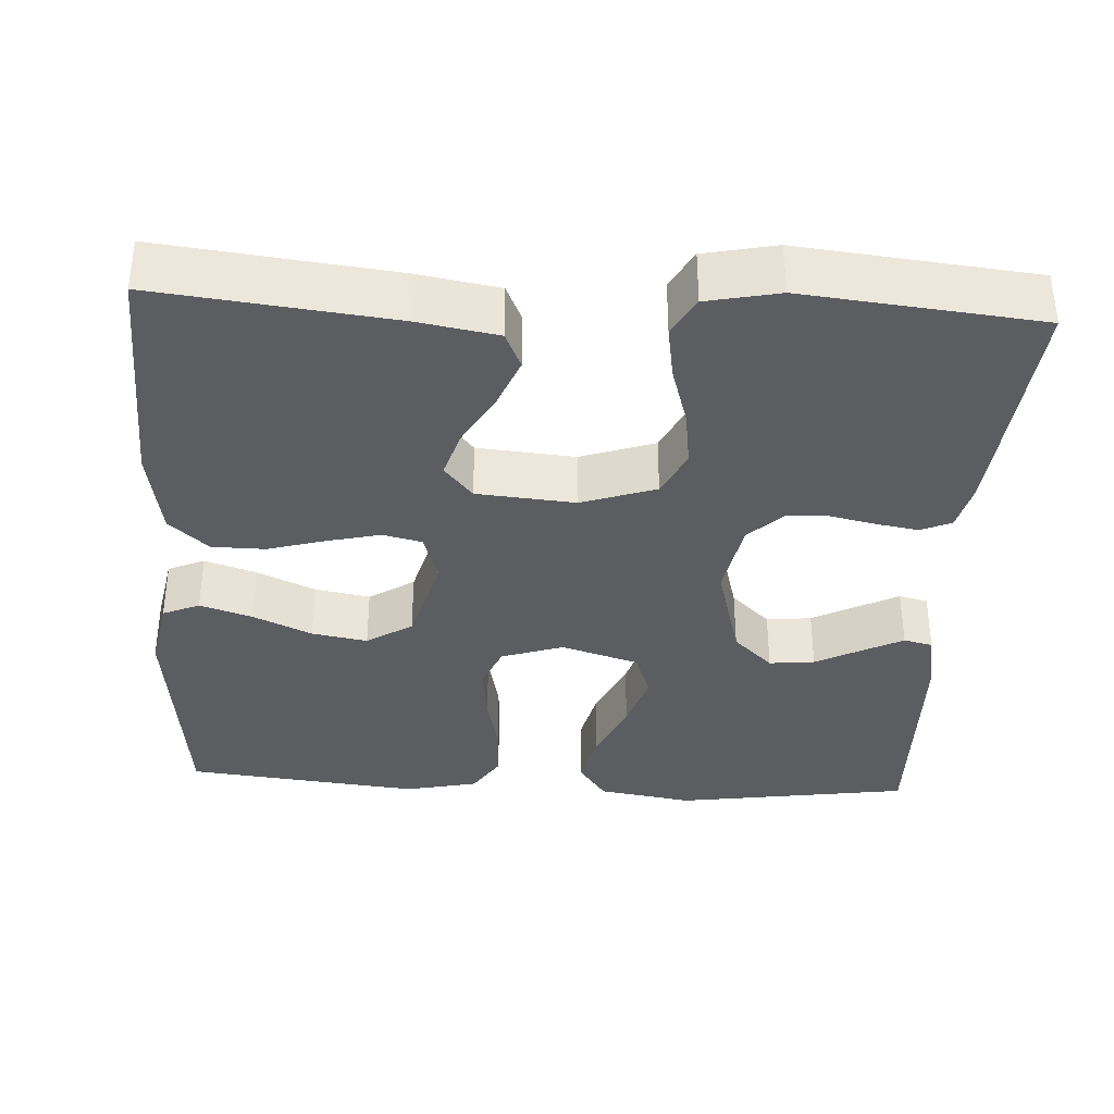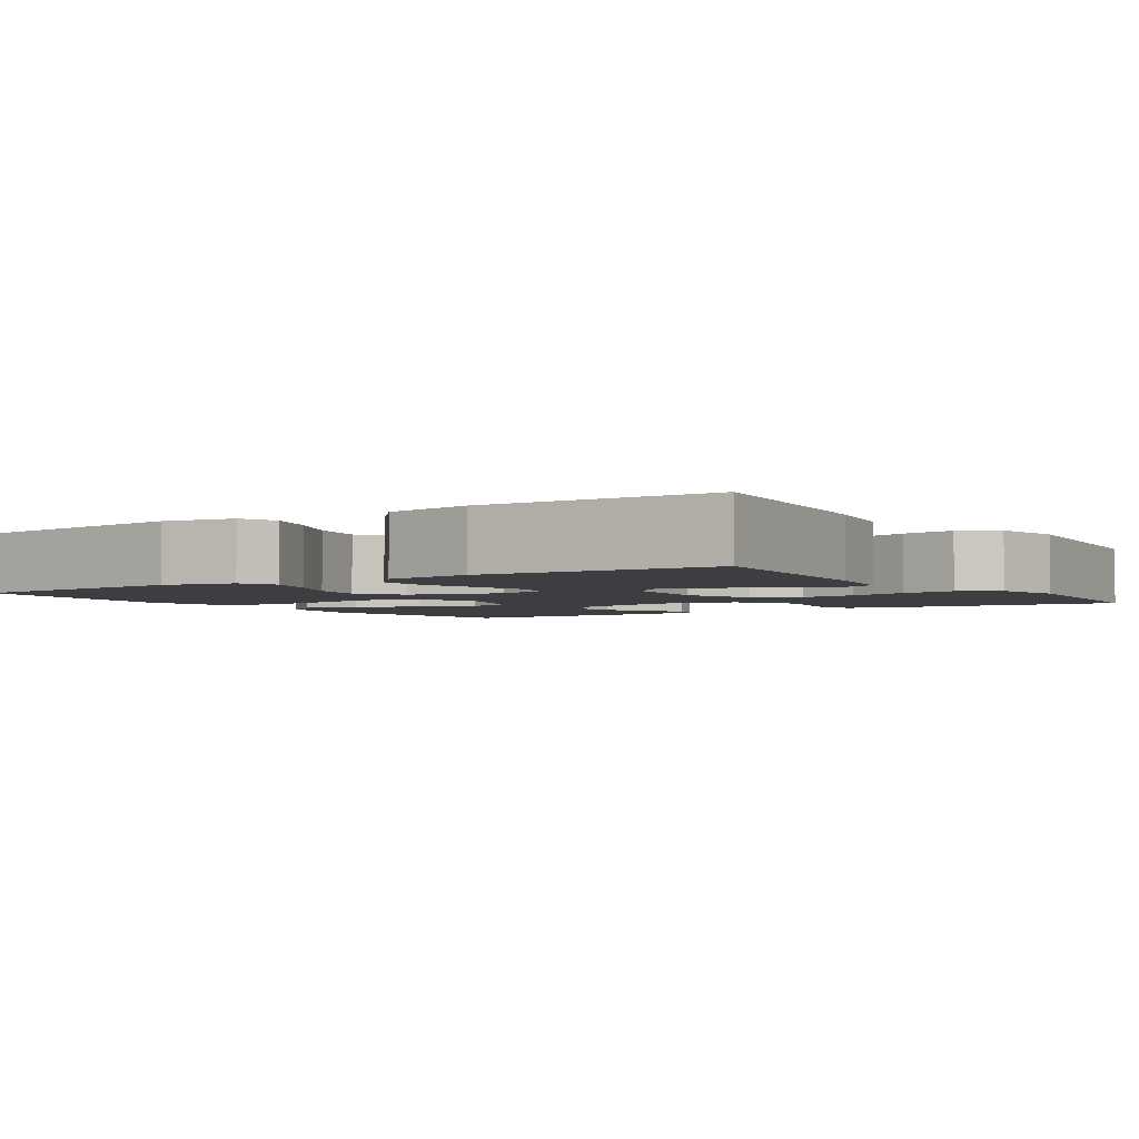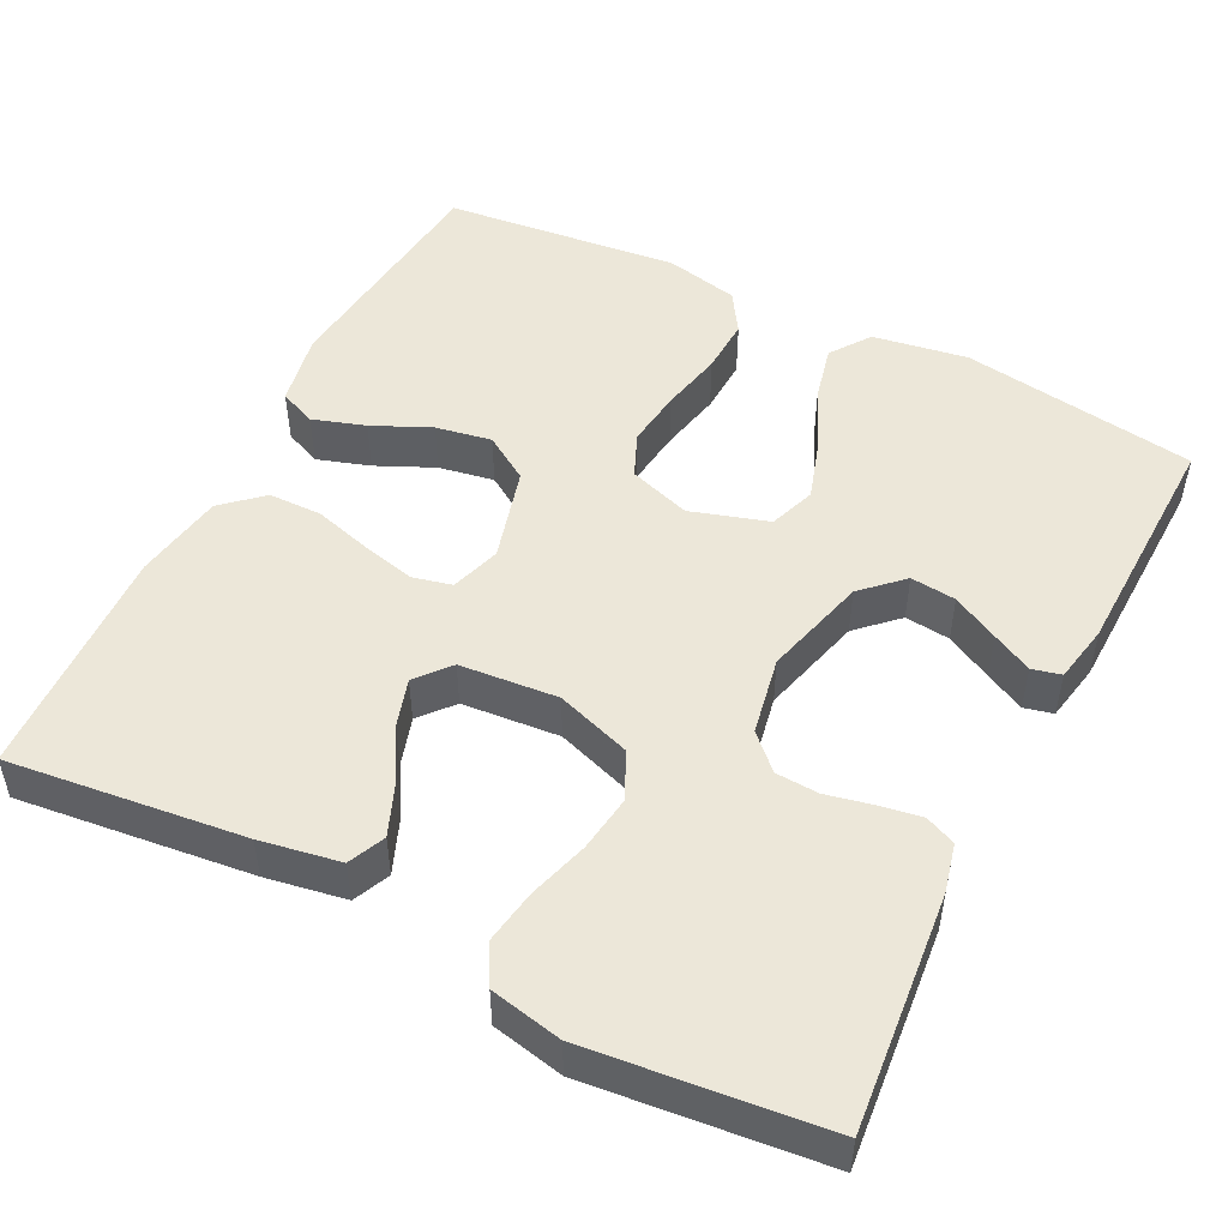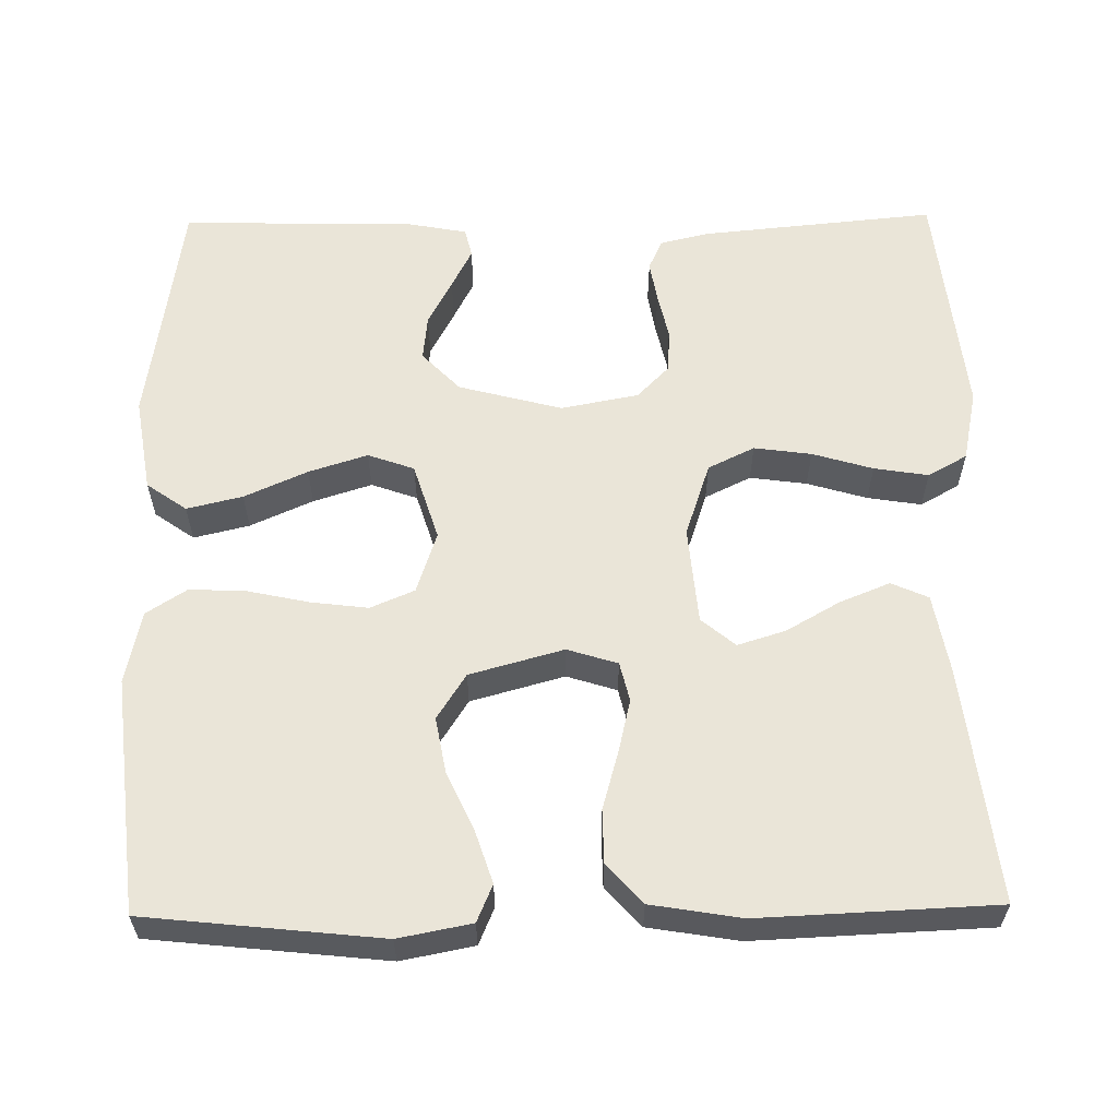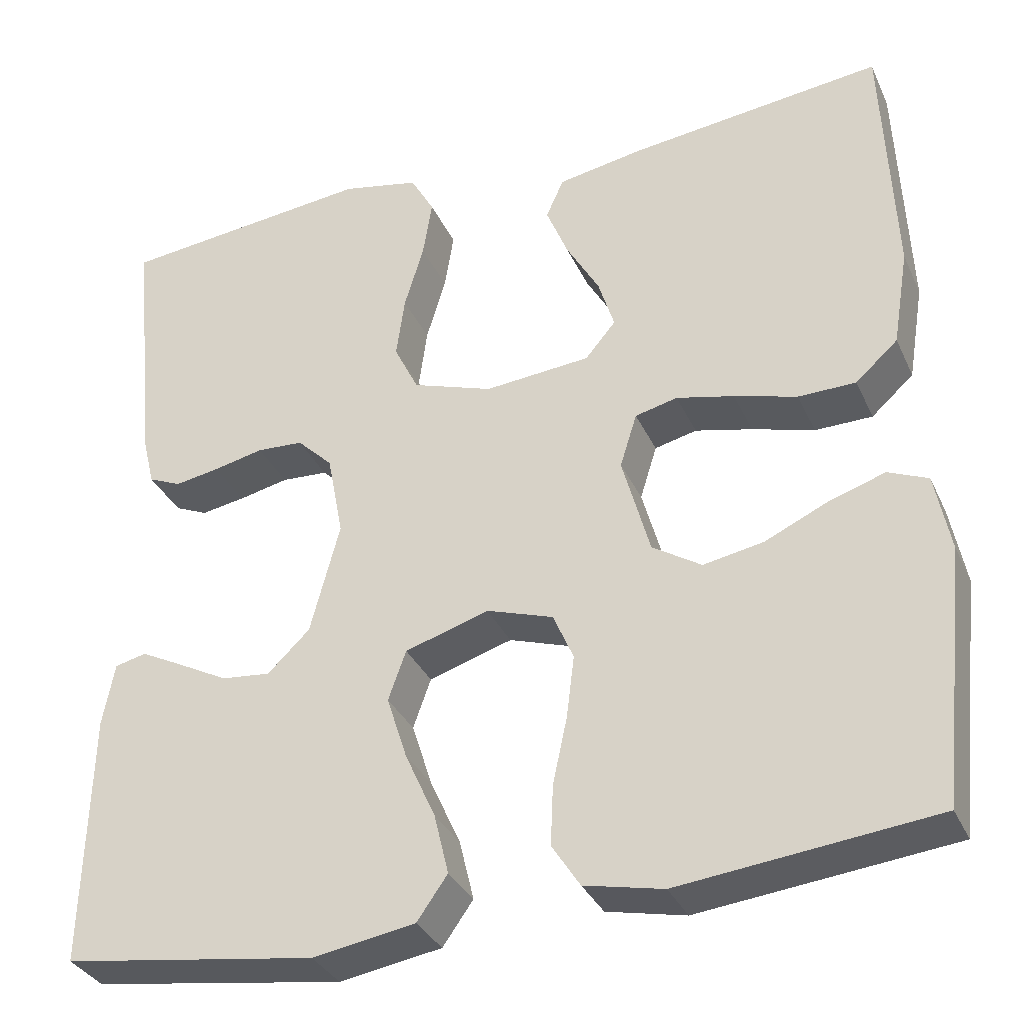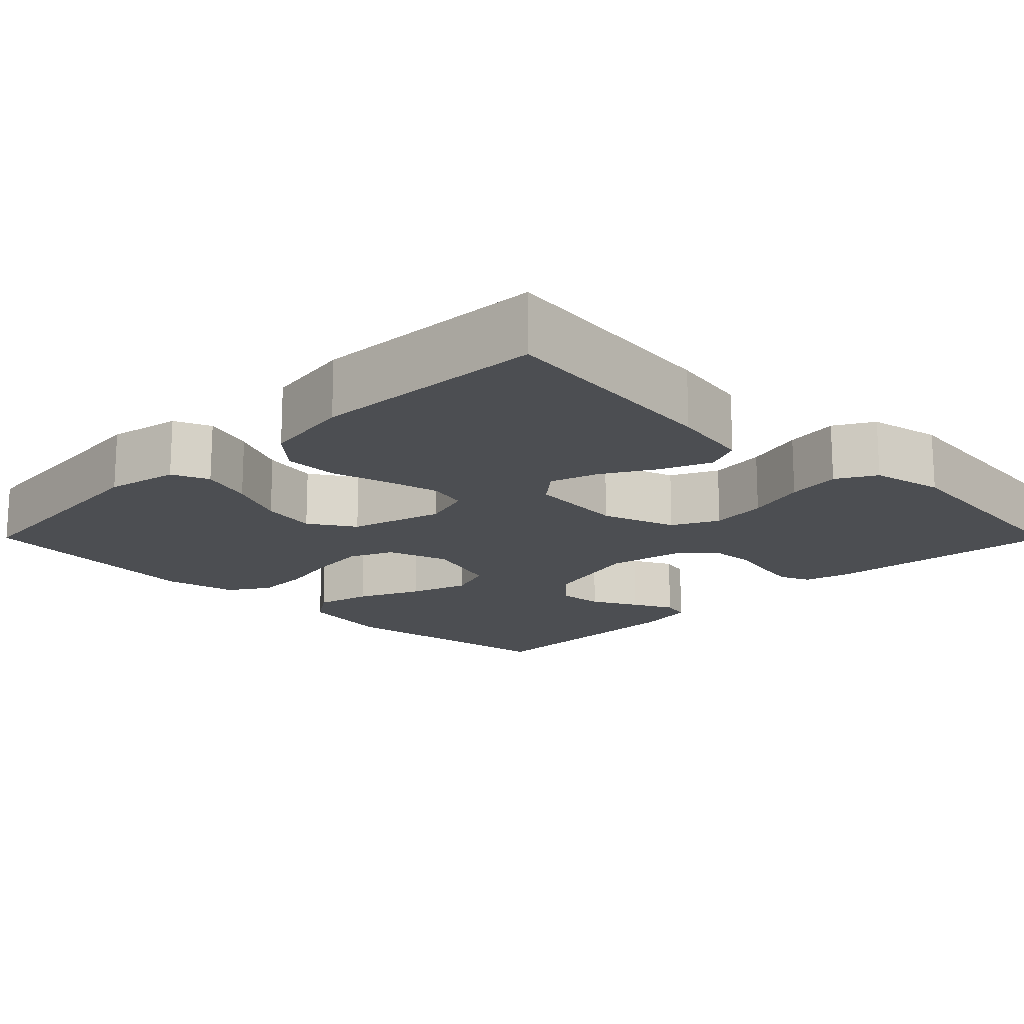
<metadata>
{"format":"obj","ext":"obj","renderer":"f3d","projection":"perspective","resolution":1024,"background":"white","views":[{"elev":-36.1,"azim":-3.1,"up":"+Y"},{"elev":-3.2,"azim":-56.5,"up":"+Y"},{"elev":50.0,"azim":26.9,"up":"+Y"},{"elev":59.3,"azim":-90.8,"up":"+Y"},{"elev":-33.5,"azim":-158.1,"up":"+Z"},{"elev":-16.5,"azim":-45.1,"up":"+Y"}]}
</metadata>
<code>
v -0.5 0.07 -0.5
v -0.532 0.07 -0.2
v -0.514 0.07 -0.107
v -0.467 0.07 -0.087
v -0.4 0.07 -0.109
v -0.326 0.07 -0.143
v -0.255 0.07 -0.156
v -0.197 0.07 -0.119
v -0.164 0.07 0
v -0.184 0.07 0.064
v -0.234 0.07 0.076
v -0.302 0.07 0.06
v -0.376 0.07 0.039
v -0.444 0.07 0.04
v -0.494 0.07 0.085
v -0.513 0.07 0.2
v -0.5 0.07 0.5
v -0.2 0.07 0.465
v -0.098 0.07 0.447
v -0.077 0.07 0.4
v -0.103 0.07 0.336
v -0.142 0.07 0.268
v -0.161 0.07 0.207
v -0.125 0.07 0.164
v 0 0.07 0.153
v 0.095 0.07 0.185
v 0.124 0.07 0.244
v 0.114 0.07 0.317
v 0.091 0.07 0.394
v 0.08 0.07 0.463
v 0.108 0.07 0.513
v 0.2 0.07 0.532
v 0.5 0.07 0.5
v 0.471 0.07 0.2
v 0.456 0.07 0.138
v 0.417 0.07 0.121
v 0.364 0.07 0.13
v 0.305 0.07 0.143
v 0.25 0.07 0.14
v 0.208 0.07 0.099
v 0.189 0.07 0
v 0.224 0.07 -0.132
v 0.274 0.07 -0.18
v 0.332 0.07 -0.174
v 0.391 0.07 -0.143
v 0.442 0.07 -0.117
v 0.479 0.07 -0.126
v 0.493 0.07 -0.2
v 0.5 0.07 -0.5
v 0.2 0.07 -0.544
v 0.079 0.07 -0.524
v 0.043 0.07 -0.473
v 0.06 0.07 -0.402
v 0.096 0.07 -0.322
v 0.12 0.07 -0.247
v 0.099 0.07 -0.188
v 0 0.07 -0.157
v -0.079 0.07 -0.183
v -0.103 0.07 -0.239
v -0.094 0.07 -0.312
v -0.077 0.07 -0.391
v -0.074 0.07 -0.462
v -0.107 0.07 -0.513
v -0.2 0.07 -0.533
v -0.5 0 -0.5
v -0.532 0 -0.2
v -0.514 0 -0.107
v -0.467 0 -0.087
v -0.4 0 -0.109
v -0.326 0 -0.143
v -0.255 0 -0.156
v -0.197 0 -0.119
v -0.164 0 0
v -0.184 0 0.064
v -0.234 0 0.076
v -0.302 0 0.06
v -0.376 0 0.039
v -0.444 0 0.04
v -0.494 0 0.085
v -0.513 0 0.2
v -0.5 0 0.5
v -0.2 0 0.465
v -0.098 0 0.447
v -0.077 0 0.4
v -0.103 0 0.336
v -0.142 0 0.268
v -0.161 0 0.207
v -0.125 0 0.164
v 0 0 0.153
v 0.095 0 0.185
v 0.124 0 0.244
v 0.114 0 0.317
v 0.091 0 0.394
v 0.08 0 0.463
v 0.108 0 0.513
v 0.2 0 0.532
v 0.5 0 0.5
v 0.471 0 0.2
v 0.456 0 0.138
v 0.417 0 0.121
v 0.364 0 0.13
v 0.305 0 0.143
v 0.25 0 0.14
v 0.208 0 0.099
v 0.189 0 0
v 0.224 0 -0.132
v 0.274 0 -0.18
v 0.332 0 -0.174
v 0.391 0 -0.143
v 0.442 0 -0.117
v 0.479 0 -0.126
v 0.493 0 -0.2
v 0.5 0 -0.5
v 0.2 0 -0.544
v 0.079 0 -0.524
v 0.043 0 -0.473
v 0.06 0 -0.402
v 0.096 0 -0.322
v 0.12 0 -0.247
v 0.099 0 -0.188
v 0 0 -0.157
v -0.079 0 -0.183
v -0.103 0 -0.239
v -0.094 0 -0.312
v -0.077 0 -0.391
v -0.074 0 -0.462
v -0.107 0 -0.513
v -0.2 0 -0.533
f 4 5 6
f 3 4 6
f 2 3 6
f 1 2 6
f 64 1 6
f 63 64 6
f 62 63 6
f 61 62 6
f 60 61 6
f 59 60 6 7
f 58 59 7 8
f 57 58 8 9
f 56 57 9 10
f 52 53 54
f 51 52 54
f 50 51 54
f 49 50 54
f 48 49 54
f 47 48 54
f 46 47 54
f 45 46 54
f 44 45 54
f 43 44 54 55
f 42 43 55 56
f 36 37 38
f 35 36 38
f 34 35 38
f 33 34 38
f 32 33 38
f 31 32 38
f 30 31 38
f 29 30 38
f 28 29 38
f 27 28 38 39
f 26 27 39 40
f 20 21 22
f 19 20 22
f 18 19 22
f 17 18 22
f 16 17 22
f 15 16 22
f 14 15 22
f 13 14 22
f 12 13 22
f 11 12 22 23
f 10 11 23 24
f 10 24 25
f 56 10 25
f 42 56 25
f 41 42 25
f 25 26 40 41
f 70 69 68
f 70 68 67
f 70 67 66
f 70 66 65
f 70 65 128
f 70 128 127
f 70 127 126
f 70 126 125
f 70 125 124
f 71 70 124 123
f 72 71 123 122
f 73 72 122 121
f 74 73 121 120
f 118 117 116
f 118 116 115
f 118 115 114
f 118 114 113
f 118 113 112
f 118 112 111
f 118 111 110
f 118 110 109
f 118 109 108
f 119 118 108 107
f 120 119 107 106
f 102 101 100
f 102 100 99
f 102 99 98
f 102 98 97
f 102 97 96
f 102 96 95
f 102 95 94
f 102 94 93
f 102 93 92
f 103 102 92 91
f 104 103 91 90
f 86 85 84
f 86 84 83
f 86 83 82
f 86 82 81
f 86 81 80
f 86 80 79
f 86 79 78
f 86 78 77
f 86 77 76
f 87 86 76 75
f 88 87 75 74
f 89 88 74
f 89 74 120
f 89 120 106
f 89 106 105
f 105 104 90 89
f 1 65 66 2
f 2 66 67 3
f 3 67 68 4
f 4 68 69 5
f 5 69 70 6
f 6 70 71 7
f 7 71 72 8
f 8 72 73 9
f 9 73 74 10
f 10 74 75 11
f 11 75 76 12
f 12 76 77 13
f 13 77 78 14
f 14 78 79 15
f 15 79 80 16
f 16 80 81 17
f 17 81 82 18
f 18 82 83 19
f 19 83 84 20
f 20 84 85 21
f 21 85 86 22
f 22 86 87 23
f 23 87 88 24
f 24 88 89 25
f 25 89 90 26
f 26 90 91 27
f 27 91 92 28
f 28 92 93 29
f 29 93 94 30
f 30 94 95 31
f 31 95 96 32
f 32 96 97 33
f 33 97 98 34
f 34 98 99 35
f 35 99 100 36
f 36 100 101 37
f 37 101 102 38
f 38 102 103 39
f 39 103 104 40
f 40 104 105 41
f 41 105 106 42
f 42 106 107 43
f 43 107 108 44
f 44 108 109 45
f 45 109 110 46
f 46 110 111 47
f 47 111 112 48
f 48 112 113 49
f 49 113 114 50
f 50 114 115 51
f 51 115 116 52
f 52 116 117 53
f 53 117 118 54
f 54 118 119 55
f 55 119 120 56
f 56 120 121 57
f 57 121 122 58
f 58 122 123 59
f 59 123 124 60
f 60 124 125 61
f 61 125 126 62
f 62 126 127 63
f 63 127 128 64
f 64 128 65 1

</code>
